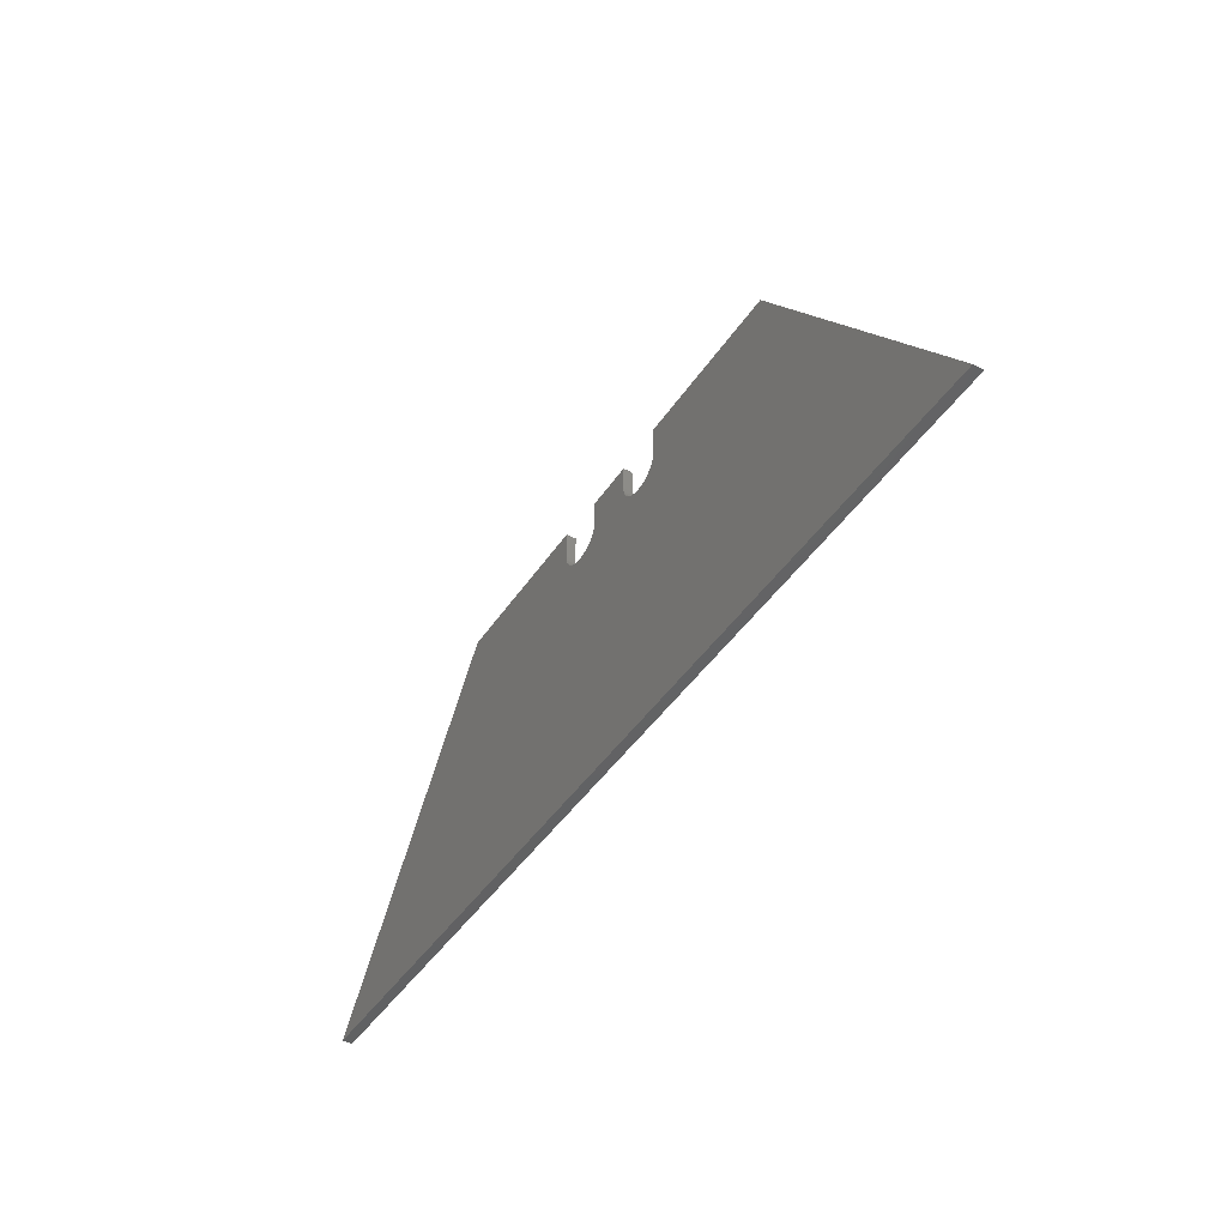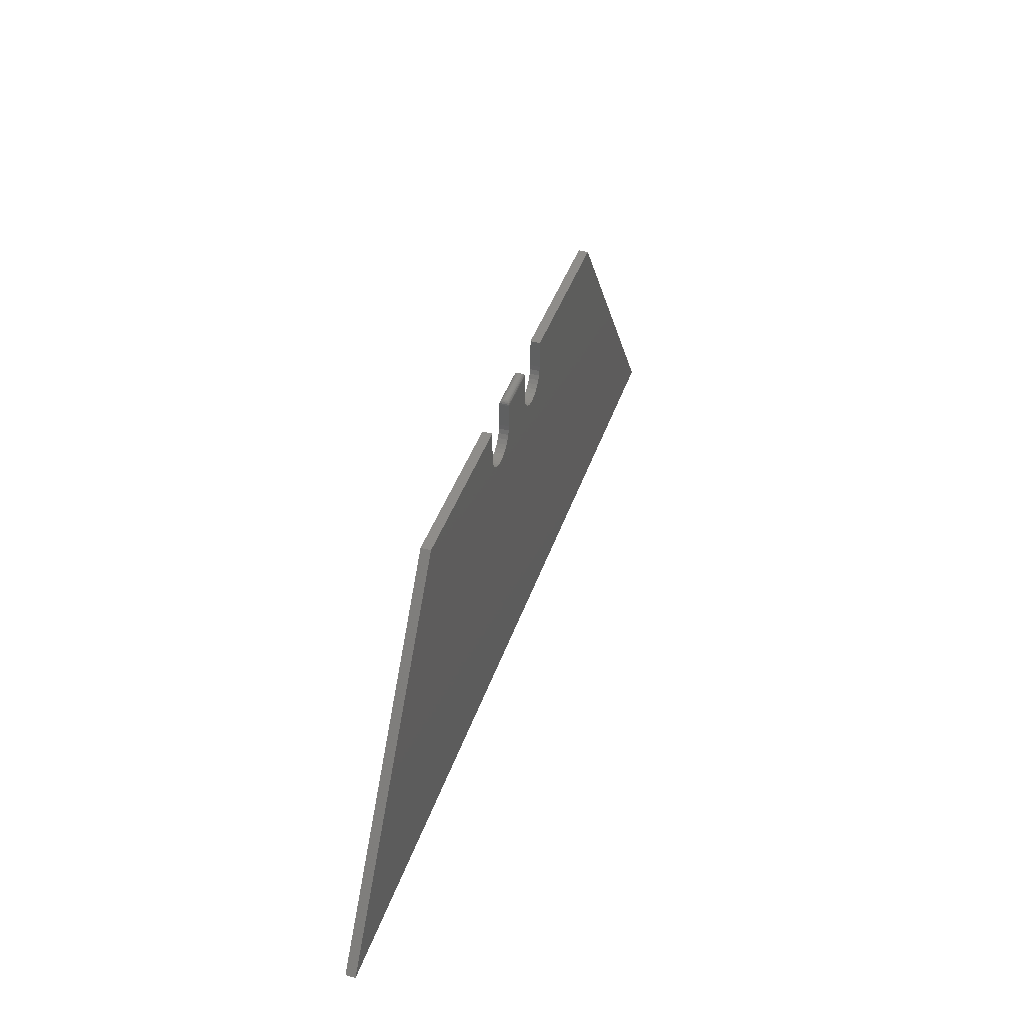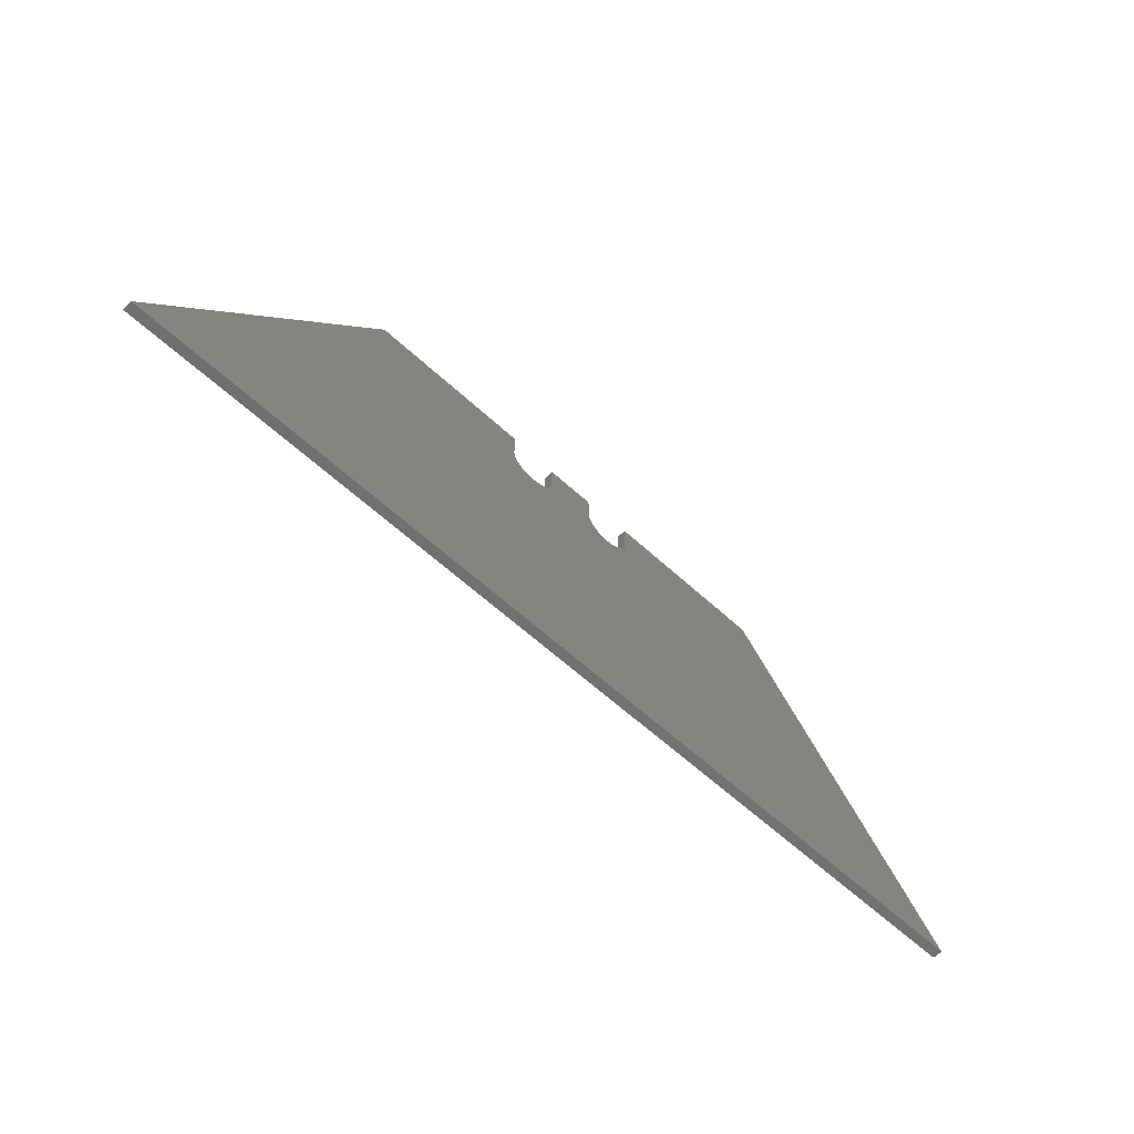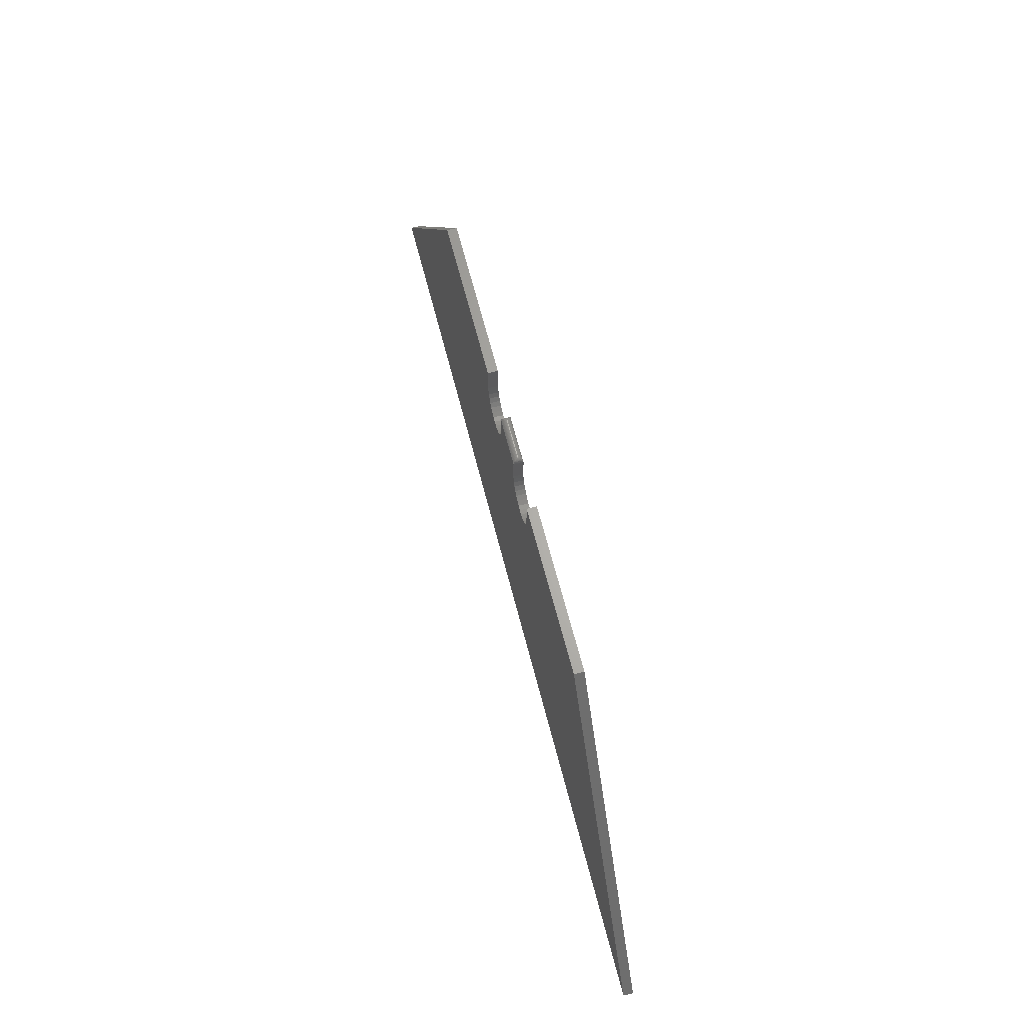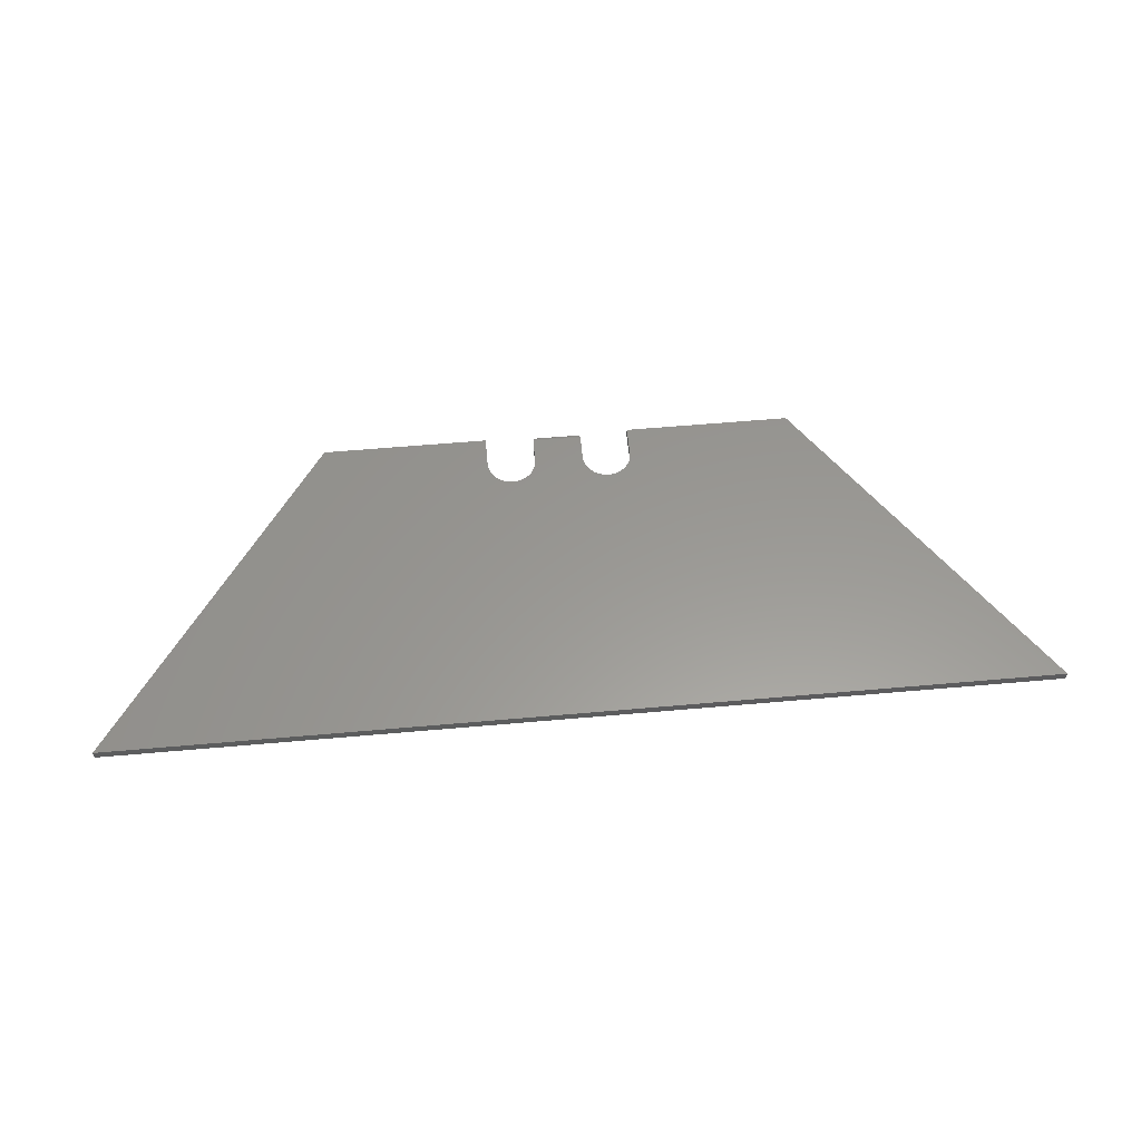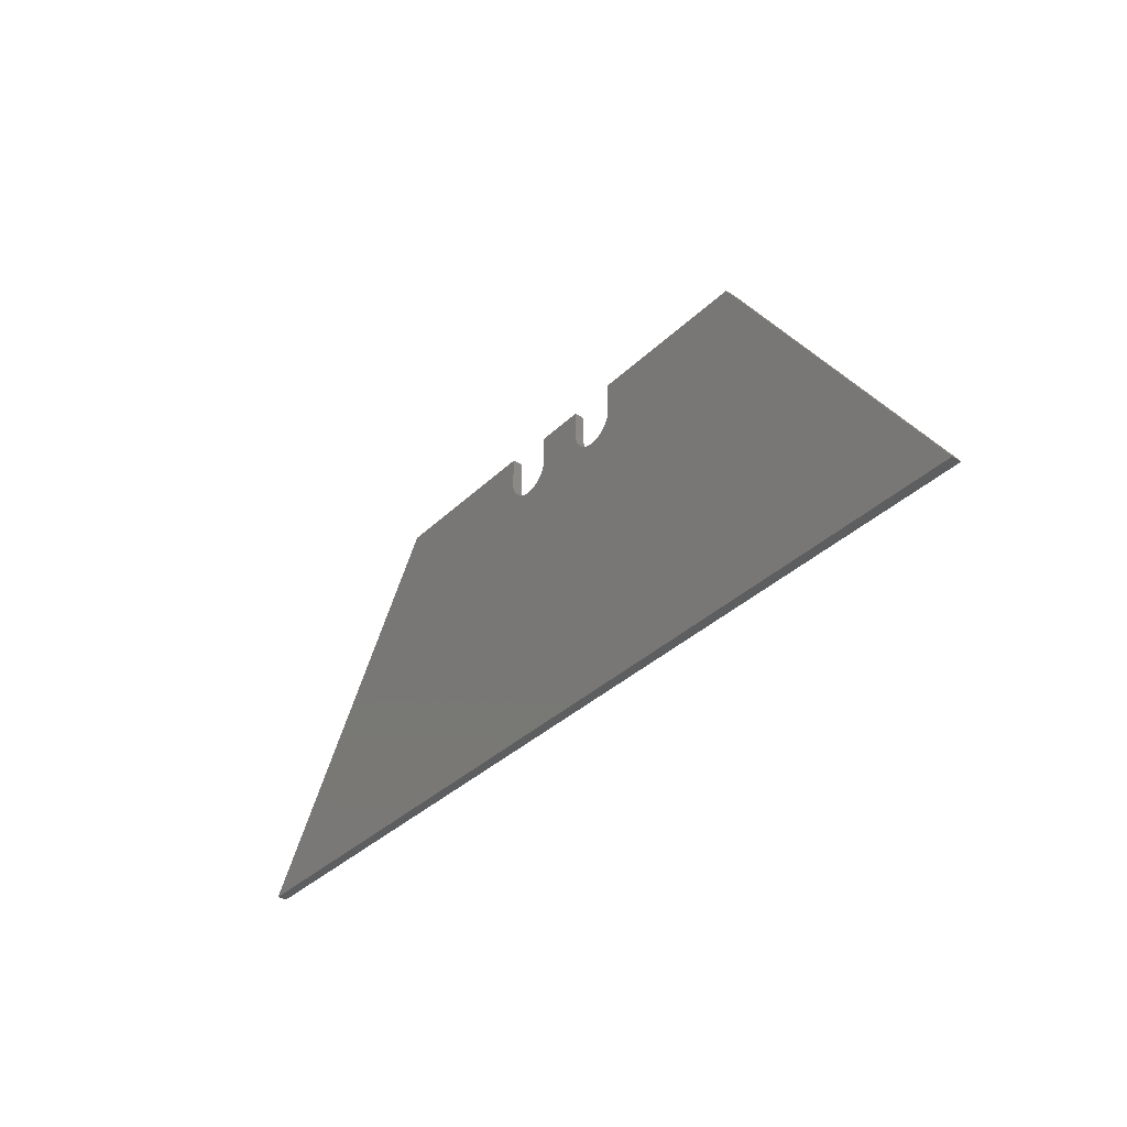
<metadata>
{"format":"stl","ext":"stl","renderer":"f3d","projection":"perspective","resolution":1024,"background":"white","views":[{"elev":-44.9,"azim":-121.7,"up":"+Z"},{"elev":41.9,"azim":108.1,"up":"+Z"},{"elev":-61.6,"azim":137.0,"up":"+Z"},{"elev":64.9,"azim":75.7,"up":"+Z"},{"elev":58.9,"azim":174.8,"up":"+Y"},{"elev":-34.8,"azim":51.9,"up":"+Z"}]}
</metadata>
<code>
# stl→obj: 116 verts, 228 faces
v 0.03166 -0.007812 0.5211
v -0.03288 -0.009035 0.521
v 0.03288 -0.009035 0.521
v -0.03166 -0.007812 0.5211
v -0.03409 -0.01024 0.5207
v 0.03409 -0.01024 0.5207
v -0.03524 -0.01139 0.5202
v 0.03524 -0.01139 0.5202
v -0.0363 -0.01245 0.5195
v 0.0363 -0.01245 0.5195
v -0.03725 -0.0134 0.5187
v 0.03725 -0.0134 0.5187
v -0.03805 -0.01421 0.5177
v 0.03805 -0.01421 0.5177
v -0.03915 -0.0153 0.5155
v -0.03947 -0.01562 0.5132
v 0.03947 -0.01562 0.5132
v 0.03915 -0.0153 0.5155
v -0.03915 -0.0003217 0.5155
v -0.03805 -0.001419 0.5177
v -0.03725 -0.002226 0.5187
v -0.0363 -0.003175 0.5195
v -0.03524 -0.004238 0.5202
v -0.03409 -0.005386 0.5207
v -0.03288 -0.00659 0.521
v -0.03947 7.888e-17 0.5132
v 0.03288 -0.00659 0.521
v 0.03409 -0.005386 0.5207
v 0.03524 -0.004238 0.5202
v 0.0363 -0.003175 0.5195
v 0.03725 -0.002226 0.5187
v 0.03805 -0.001419 0.5177
v 0.03947 8.765e-17 0.5132
v 0.03915 -0.0003217 0.5155
v 0.04023 -0.01562 0.466
v -0.04248 -0.01562 0.4586
v 0.04248 -0.01562 0.4586
v -0.04613 -0.01562 0.4518
v 0.04613 -0.01562 0.4518
v -0.05104 -0.01562 0.4458
v 0.05104 -0.01562 0.4458
v -0.05702 -0.01562 0.4409
v 0.05702 -0.01562 0.4409
v -0.06384 -0.01562 0.4372
v 0.06384 -0.01562 0.4372
v -0.07125 -0.01562 0.435
v 0.07125 -0.01562 0.435
v 0.75 -0.01562 -9.185e-17
v 0.1118 -0.01562 0.4518
v 0.1069 -0.01562 0.4458
v 0.1009 -0.01562 0.4409
v 0.09405 -0.01562 0.4372
v 0.08665 -0.01562 0.435
v 0.07895 -0.01562 0.4342
v 0.007895 -0.01562 -4.641e-17
v 0.3868 -0.01562 0.5211
v 0.1184 -0.01562 0.5211
v 0.1184 -0.01562 0.4737
v 0.1177 -0.01562 0.466
v 0.1154 -0.01562 0.4586
v -0.75 -0.01562 0
v -0.07895 -0.01562 0.4342
v -0.08665 -0.01562 0.435
v -0.09405 -0.01562 0.4372
v -0.1009 -0.01562 0.4409
v -0.1069 -0.01562 0.4458
v -0.1118 -0.01562 0.4518
v -0.3868 -0.01562 0.5211
v -0.1154 -0.01562 0.4586
v -0.1177 -0.01562 0.466
v -0.1184 -0.01562 0.4737
v -0.1184 -0.01562 0.5211
v 0.03947 -0.01562 0.4737
v -0.03947 -0.01562 0.4737
v -0.04023 -0.01562 0.466
v -0.03947 7.888e-17 0.4737
v 0.03947 8.756e-17 0.4737
v 0.04248 8.789e-17 0.4586
v -0.04248 7.864e-17 0.4586
v 0.04023 8.764e-17 0.466
v -0.04613 7.824e-17 0.4518
v 0.04613 8.83e-17 0.4518
v -0.05104 7.769e-17 0.4458
v 0.05104 8.884e-17 0.4458
v -0.05702 7.703e-17 0.4409
v 0.05702 8.951e-17 0.4409
v -0.06384 7.627e-17 0.4372
v 0.06384 9.026e-17 0.4372
v -0.07125 7.545e-17 0.435
v 0.07125 9.109e-17 0.435
v 0.75 1.665e-16 -9.185e-17
v 0.007895 8.414e-17 -4.641e-17
v 0.07895 9.194e-17 0.4342
v 0.08665 9.28e-17 0.435
v 0.09405 9.362e-17 0.4372
v 0.1009 9.438e-17 0.4409
v 0.1069 9.504e-17 0.4458
v 0.1118 9.558e-17 0.4518
v 0.3868 1.262e-16 0.5211
v 0.1154 9.599e-17 0.4586
v 0.1177 9.624e-17 0.466
v 0.1184 9.641e-17 0.4737
v 0.1184 9.641e-17 0.5211
v -0.75 0 0
v -0.1118 7.095e-17 0.4518
v -0.1069 7.149e-17 0.4458
v -0.1009 7.216e-17 0.4409
v -0.09405 7.292e-17 0.4372
v -0.08665 7.374e-17 0.435
v -0.07895 7.459e-17 0.4342
v -0.3868 4.032e-17 0.5211
v -0.1184 7.012e-17 0.5211
v -0.1184 7.021e-17 0.4737
v -0.1177 7.029e-17 0.466
v -0.1154 7.054e-17 0.4586
v -0.04023 7.889e-17 0.466
f 1 2 3
f 1 4 2
f 2 5 3
f 3 5 6
f 5 7 6
f 6 7 8
f 7 9 8
f 8 9 10
f 9 11 10
f 10 11 12
f 11 13 12
f 12 13 14
f 13 15 14
f 16 17 15
f 15 17 18
f 15 18 14
f 19 13 20
f 13 11 20
f 20 11 21
f 11 9 21
f 21 9 22
f 22 9 7
f 22 7 23
f 7 5 23
f 23 5 24
f 5 2 24
f 24 2 25
f 4 25 2
f 26 16 19
f 19 16 15
f 19 15 13
f 1 3 27
f 3 6 27
f 27 6 28
f 6 8 28
f 28 8 29
f 8 10 29
f 29 10 30
f 30 10 31
f 31 10 12
f 31 12 32
f 32 12 14
f 32 14 18
f 17 33 18
f 18 33 34
f 18 34 32
f 35 36 37
f 37 36 38
f 37 38 39
f 39 38 40
f 39 40 41
f 41 40 42
f 41 42 43
f 43 42 44
f 43 44 45
f 45 44 46
f 45 46 47
f 48 49 50
f 48 50 51
f 48 51 52
f 48 52 53
f 48 53 54
f 48 54 55
f 56 57 58
f 56 58 59
f 56 59 60
f 56 60 49
f 56 49 48
f 61 55 54
f 61 54 47
f 61 47 46
f 61 46 62
f 61 62 63
f 61 63 64
f 61 64 65
f 61 65 66
f 61 66 67
f 68 61 67
f 68 67 69
f 68 69 70
f 68 70 71
f 68 71 72
f 17 16 73
f 73 16 74
f 73 74 35
f 35 74 75
f 35 75 36
f 4 27 25
f 4 1 27
f 34 20 32
f 20 21 32
f 32 21 31
f 21 22 31
f 31 22 30
f 22 23 30
f 30 23 29
f 23 24 29
f 29 24 28
f 24 25 28
f 28 25 27
f 33 26 34
f 34 26 19
f 34 19 20
f 16 26 74
f 74 26 76
f 73 77 17
f 17 77 33
f 78 79 80
f 81 79 78
f 82 81 78
f 83 81 82
f 84 83 82
f 85 83 84
f 86 85 84
f 87 85 86
f 88 87 86
f 89 87 88
f 90 89 88
f 91 92 93
f 91 93 94
f 91 94 95
f 91 95 96
f 91 96 97
f 91 97 98
f 99 91 98
f 99 98 100
f 99 100 101
f 99 101 102
f 99 102 103
f 104 105 106
f 104 106 107
f 104 107 108
f 104 108 109
f 104 109 110
f 104 110 89
f 104 89 90
f 104 90 93
f 104 93 92
f 111 112 113
f 111 113 114
f 111 114 115
f 111 115 105
f 111 105 104
f 79 116 80
f 80 116 76
f 80 76 77
f 77 76 26
f 77 26 33
f 68 111 61
f 61 111 104
f 72 112 68
f 68 112 111
f 71 113 72
f 72 113 112
f 110 46 89
f 89 46 44
f 89 44 87
f 87 44 42
f 87 42 85
f 85 42 40
f 85 40 83
f 83 40 38
f 83 38 81
f 81 38 36
f 81 36 79
f 79 36 75
f 79 75 116
f 116 75 74
f 116 74 76
f 46 110 62
f 62 110 109
f 62 109 63
f 63 109 108
f 63 108 64
f 64 108 107
f 64 107 65
f 65 107 106
f 65 106 66
f 66 106 105
f 66 105 67
f 67 105 115
f 67 115 69
f 69 115 114
f 69 114 70
f 70 114 113
f 70 113 71
f 93 53 94
f 94 53 52
f 94 52 95
f 95 52 51
f 95 51 96
f 96 51 50
f 96 50 97
f 97 50 49
f 97 49 98
f 98 49 60
f 98 60 100
f 100 60 59
f 100 59 101
f 101 59 58
f 101 58 102
f 53 93 54
f 54 93 90
f 54 90 47
f 47 90 88
f 47 88 45
f 45 88 86
f 45 86 43
f 43 86 84
f 43 84 41
f 41 84 82
f 41 82 39
f 39 82 78
f 39 78 37
f 37 78 80
f 37 80 35
f 35 80 77
f 35 77 73
f 57 103 58
f 58 103 102
f 56 99 57
f 57 99 103
f 48 91 56
f 56 91 99
f 55 92 48
f 48 92 91
f 61 104 55
f 55 104 92

</code>
